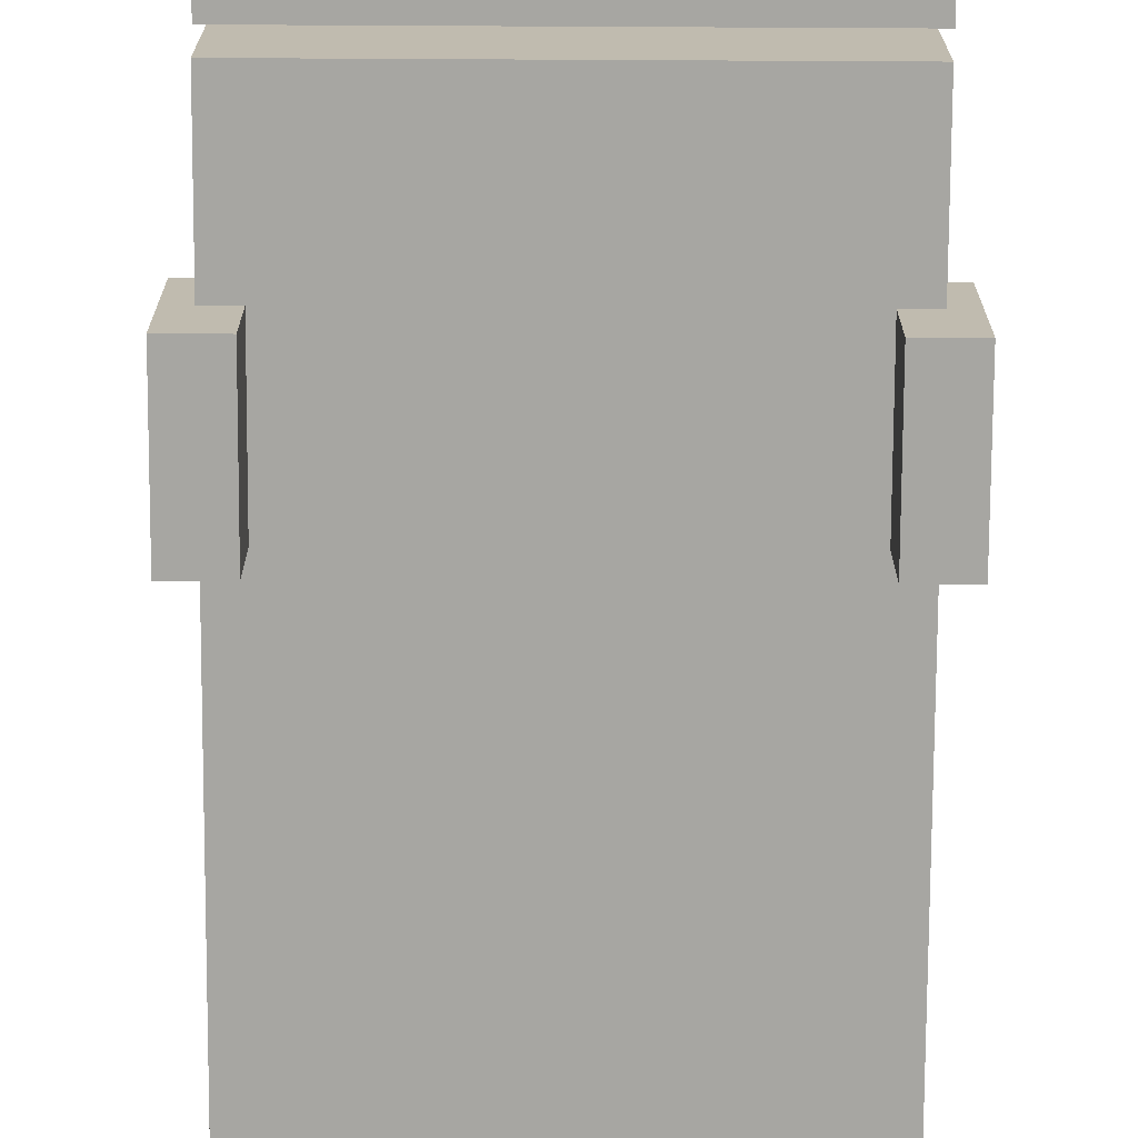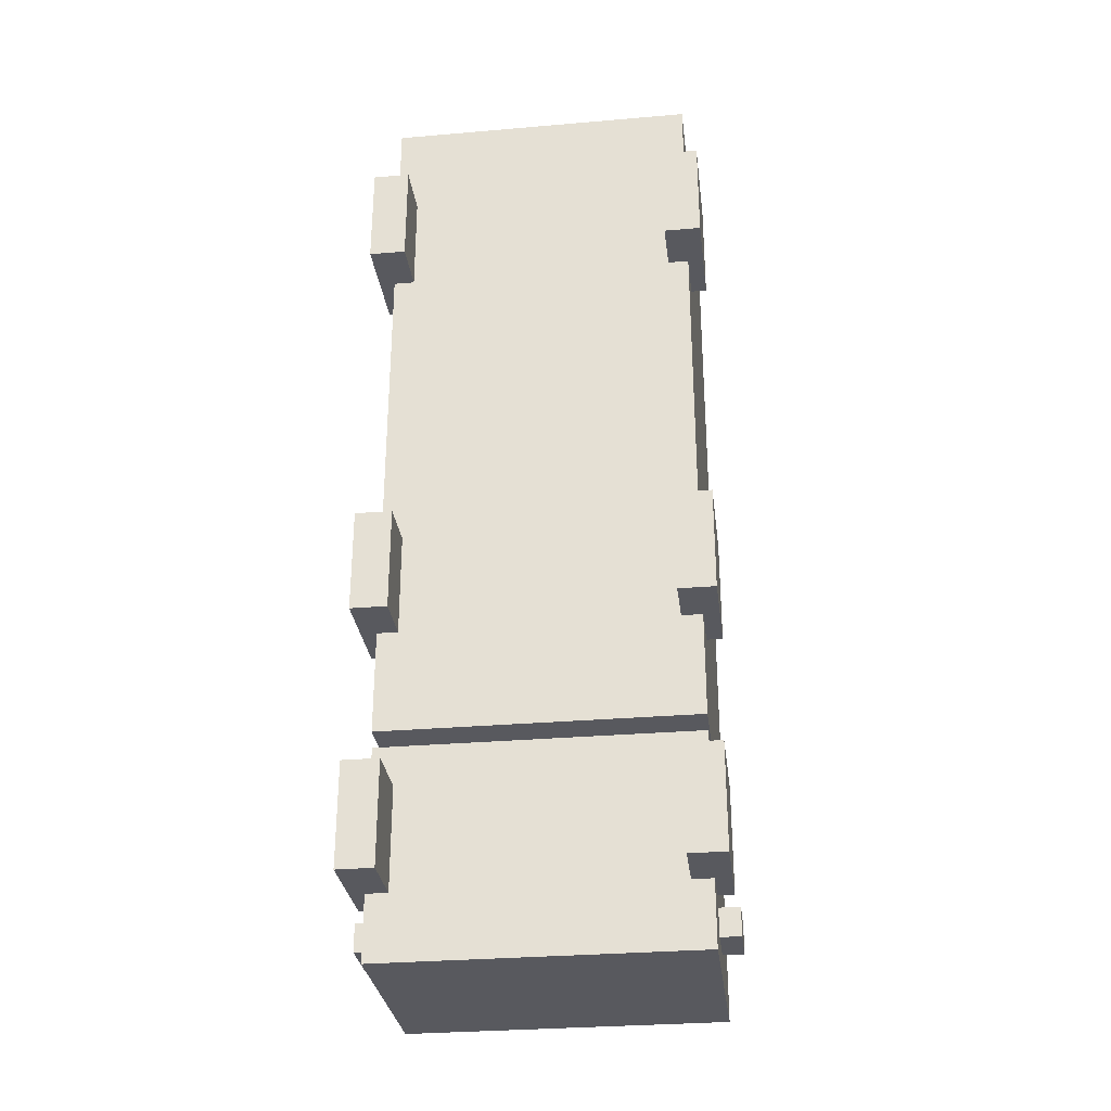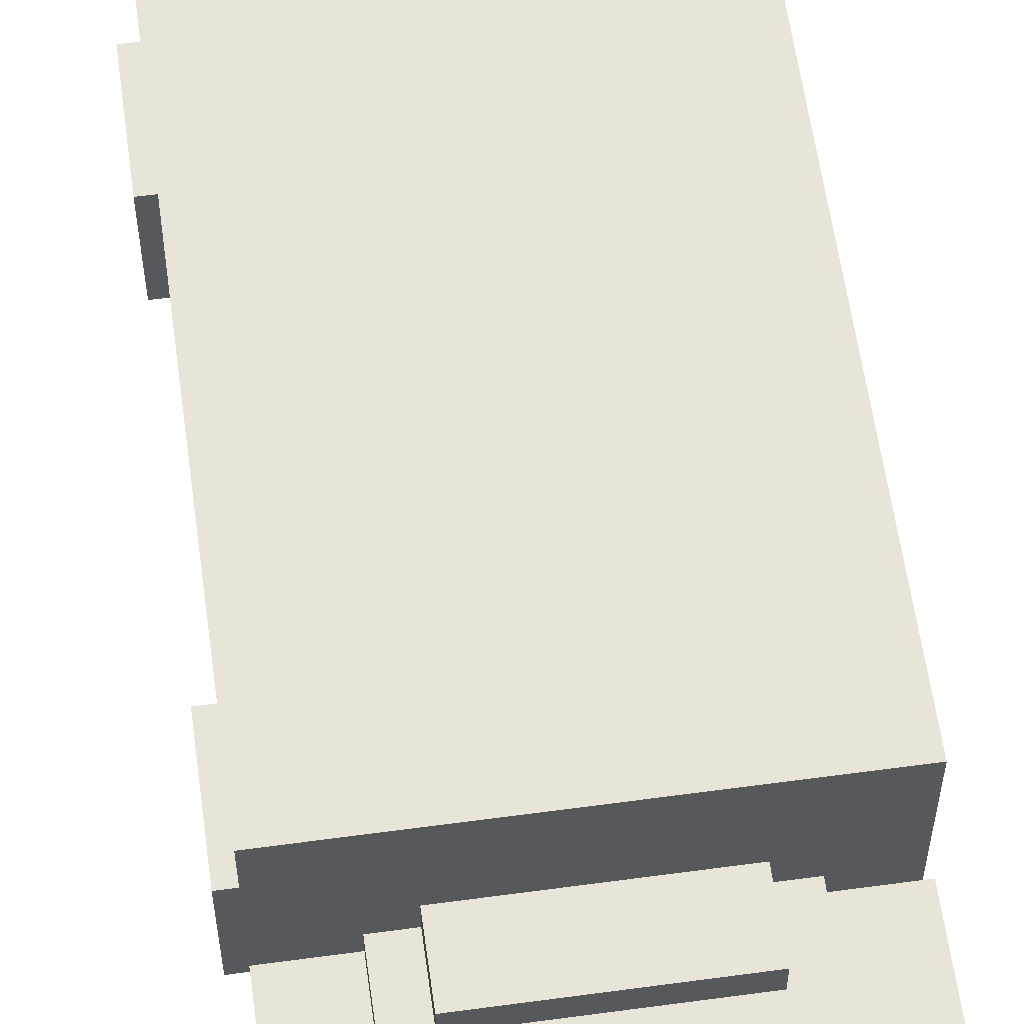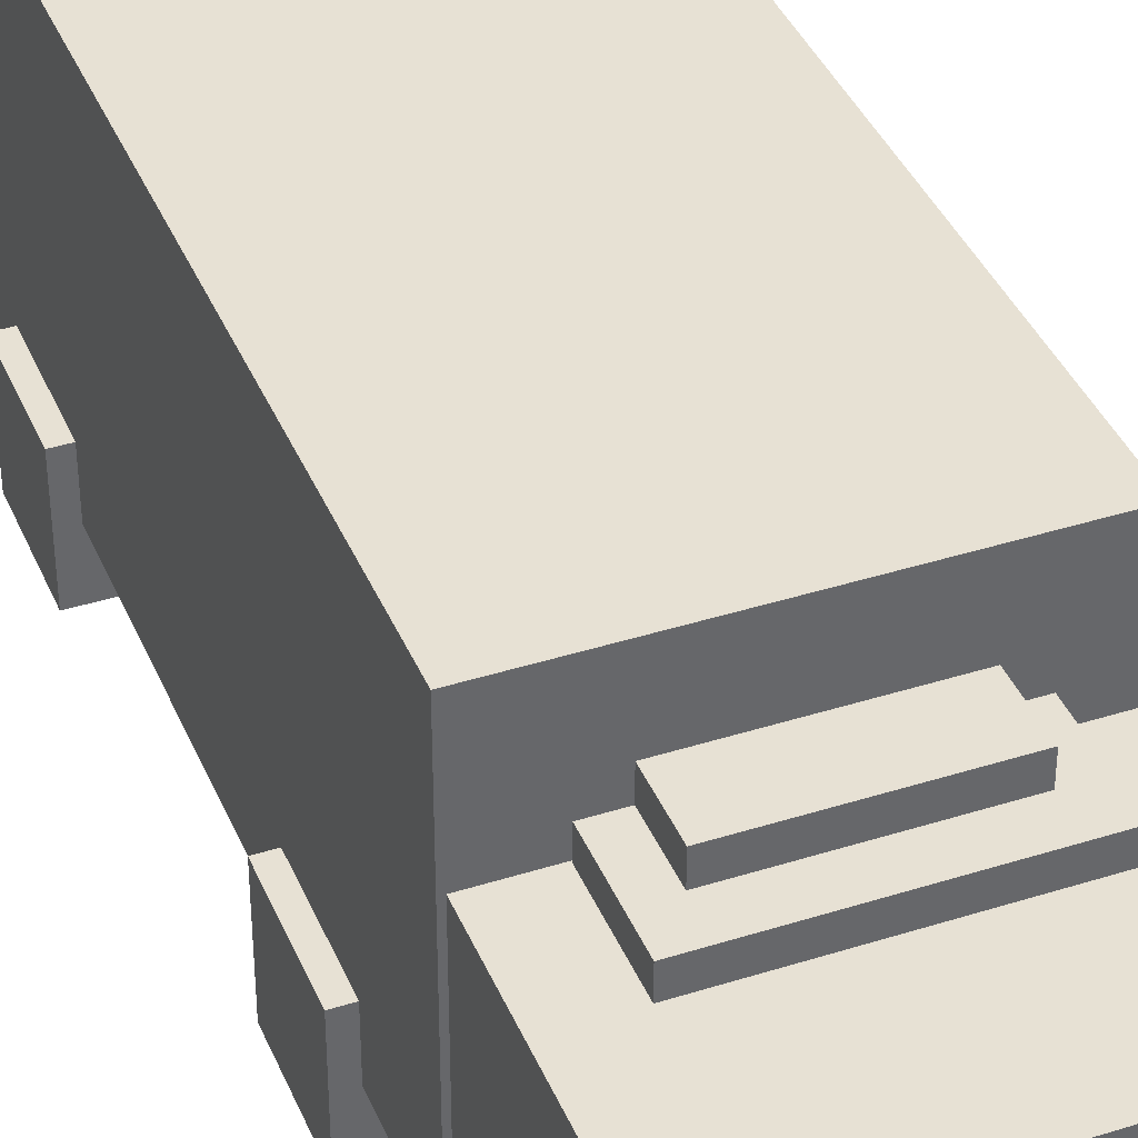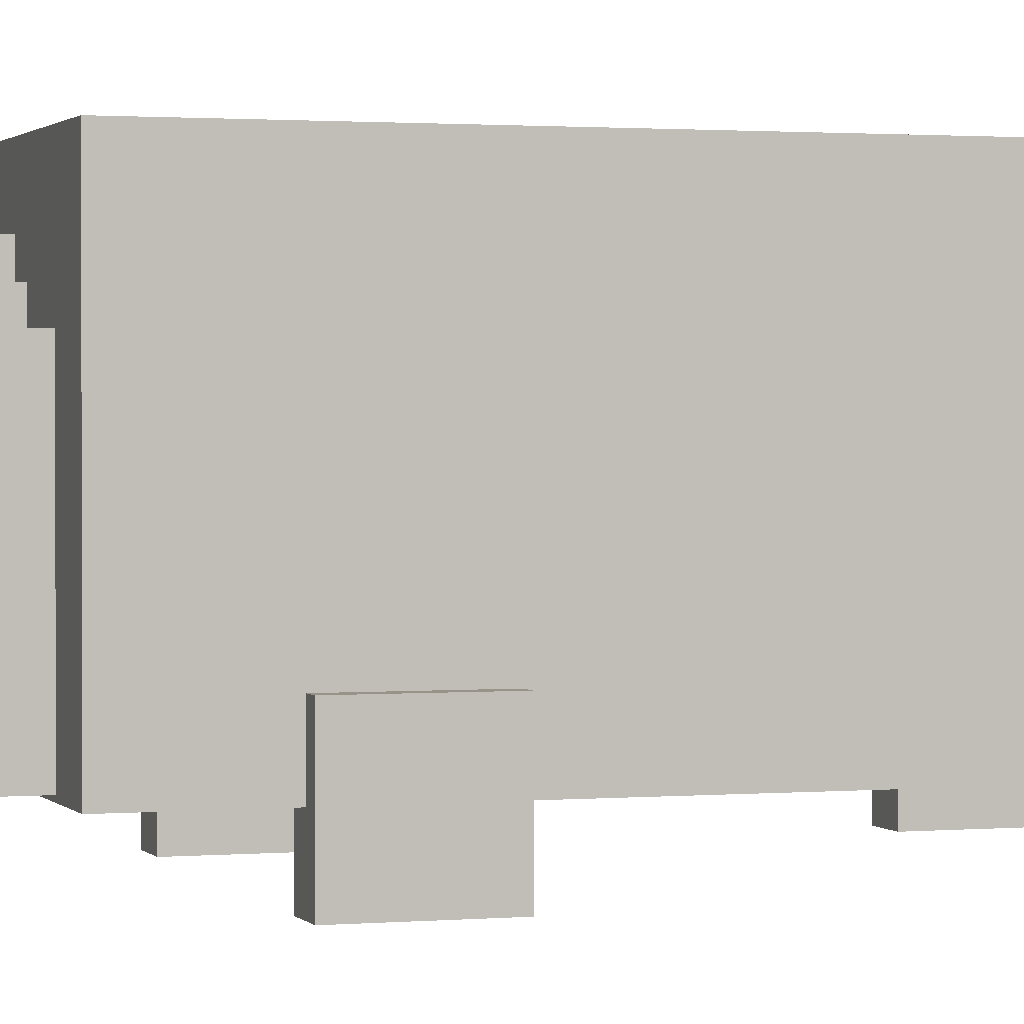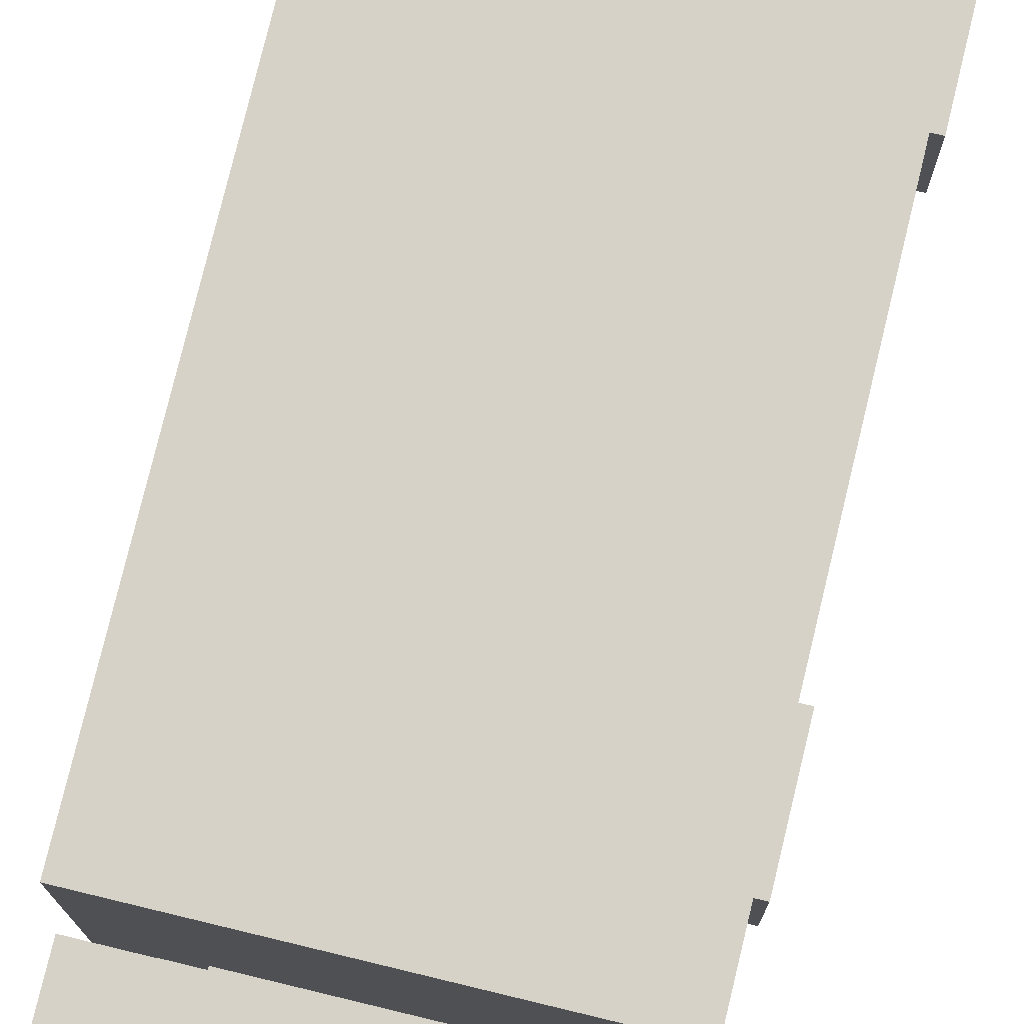
<metadata>
{"format":"obj","ext":"obj","renderer":"f3d","projection":"perspective","resolution":1024,"background":"white","views":[{"elev":-74.0,"azim":179.7,"up":"+Y"},{"elev":-30.3,"azim":7.1,"up":"+Z"},{"elev":60.1,"azim":172.1,"up":"+Y"},{"elev":39.4,"azim":158.5,"up":"+Y"},{"elev":1.3,"azim":-108.3,"up":"+Y"},{"elev":77.5,"azim":-166.4,"up":"+Y"}]}
</metadata>
<code>
o Back_Cube.005
v -1.509 0.5864 -1.588
v -1.509 2.586 -1.588
v -1.509 0.5864 -3.588
v -1.509 2.586 -3.588
v 1.5 0.5864 -1.588
v 1.5 2.586 -1.588
v 1.5 0.5864 -3.588
v 1.5 2.586 -3.588
v 1.5 1.069 -3.049
v 1.5 1.538 -3.049
v 1.5 1.069 -3.314
v 1.5 1.538 -3.314
v 1.694 1.069 -3.049
v 1.694 1.538 -3.049
v 1.694 1.069 -3.314
v 1.694 1.538 -3.314
v -1.694 1.069 -3.049
v -1.694 1.538 -3.049
v -1.694 1.069 -3.314
v -1.694 1.538 -3.314
v -1.5 1.069 -3.049
v -1.5 1.538 -3.049
v -1.5 1.069 -3.314
v -1.5 1.538 -3.314
v -1.65 1 0.5259
v -1.65 1 -0.4741
v -1.65 0 -0.4741
v -1.65 0 0.5259
v -1.3 0 0.5259
v -1.3 1 0.5259
v -1.3 1 -0.4741
v -1.3 0 -0.4741
v -1.65 1 -1.963
v -1.65 1 -2.963
v -1.65 0 -2.963
v -1.65 0 -1.963
v -1.3 0 -1.963
v -1.3 1 -1.963
v -1.3 1 -2.963
v -1.3 0 -2.963
v 1.3 1 4.566
v 1.3 1 3.566
v 1.3 0 3.566
v 1.3 0 4.566
v 1.65 0 4.566
v 1.65 1 4.566
v 1.65 1 3.566
v 1.65 0 3.566
v 1.3 1 0.5259
v 1.3 1 -0.4741
v 1.3 0 -0.4741
v 1.3 0 0.5259
v 1.65 0 0.5259
v 1.65 1 0.5259
v 1.65 1 -0.4741
v 1.65 0 -0.4741
v 1.3 1 -1.963
v 1.3 1 -2.963
v 1.3 0 -2.963
v 1.3 0 -1.963
v 1.65 0 -1.963
v 1.65 1 -1.963
v 1.65 1 -2.963
v 1.65 0 -2.963
v -1.65 1 4.566
v -1.65 1 3.566
v -1.65 0 3.566
v -1.65 0 4.566
v -1.3 0 4.566
v -1.3 1 4.566
v -1.3 1 3.566
v -1.3 0 3.566
v -0.75 2.72 -1.604
v -0.75 2.72 -2.104
v 0.75 2.72 -2.104
v 0.75 2.72 -1.604
v 0.75 3.02 -1.604
v -0.75 3.02 -1.604
v -0.75 3.02 -2.104
v 0.75 3.02 -2.104
v -1 2.5 -1.604
v -1 2.5 -2.404
v 1 2.5 -2.404
v 1 2.5 -1.604
v 1 2.8 -1.604
v -1 2.8 -1.604
v -1 2.8 -2.404
v 1 2.8 -2.404
v -1.5 3.5 5.53
v -1.5 3.5 -1.47
v -1.5 0.5 -1.47
v -1.5 0.5 5.53
v 1.5 3.5 5.53
v 1.5 0.5 5.53
v 1.5 3.5 -1.47
v 1.5 0.5 -1.47
f 2 4 3 1
f 4 8 7 3
f 8 6 5 7
f 6 2 1 5
f 1 3 7 5
f 6 8 4 2
f 10 12 11 9
f 12 16 15 11
f 16 14 13 15
f 14 10 9 13
f 9 11 15 13
f 14 16 12 10
f 18 20 19 17
f 20 24 23 19
f 24 22 21 23
f 22 18 17 21
f 17 19 23 21
f 22 24 20 18
f 25 26 27 28
f 25 28 29 30
f 26 25 30 31
f 27 26 31 32
f 28 27 32 29
f 30 29 32 31
f 33 34 35 36
f 33 36 37 38
f 34 33 38 39
f 35 34 39 40
f 36 35 40 37
f 38 37 40 39
f 41 42 43 44
f 41 44 45 46
f 42 41 46 47
f 43 42 47 48
f 44 43 48 45
f 46 45 48 47
f 49 50 51 52
f 49 52 53 54
f 50 49 54 55
f 51 50 55 56
f 52 51 56 53
f 54 53 56 55
f 57 58 59 60
f 57 60 61 62
f 58 57 62 63
f 59 58 63 64
f 60 59 64 61
f 62 61 64 63
f 65 66 67 68
f 65 68 69 70
f 66 65 70 71
f 67 66 71 72
f 68 67 72 69
f 70 69 72 71
f 73 74 75 76
f 73 76 77 78
f 74 73 78 79
f 75 74 79 80
f 76 75 80 77
f 78 77 80 79
f 81 82 83 84
f 81 84 85 86
f 82 81 86 87
f 83 82 87 88
f 84 83 88 85
f 86 85 88 87
f 89 90 91 92
f 93 89 92 94
f 93 95 90 89
f 90 95 96 91
f 92 91 96 94
f 95 93 94 96

</code>
